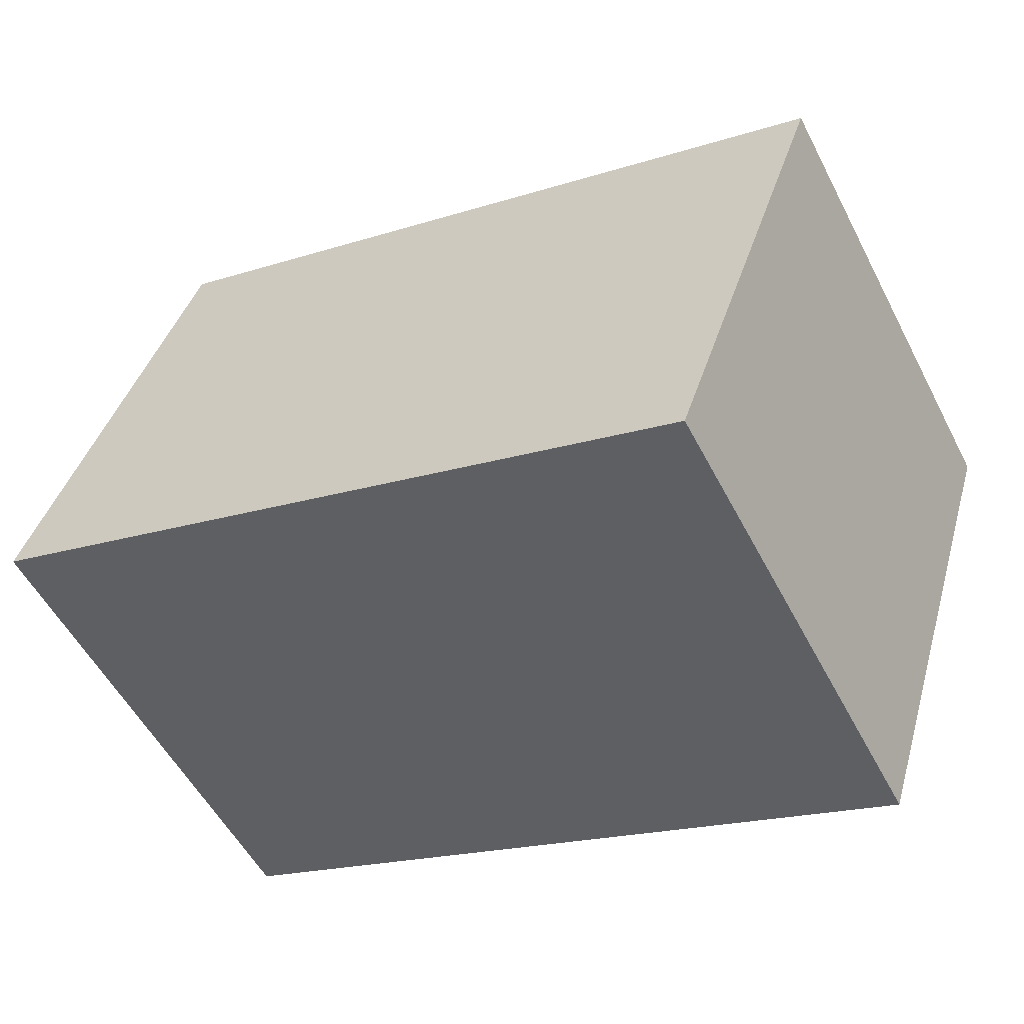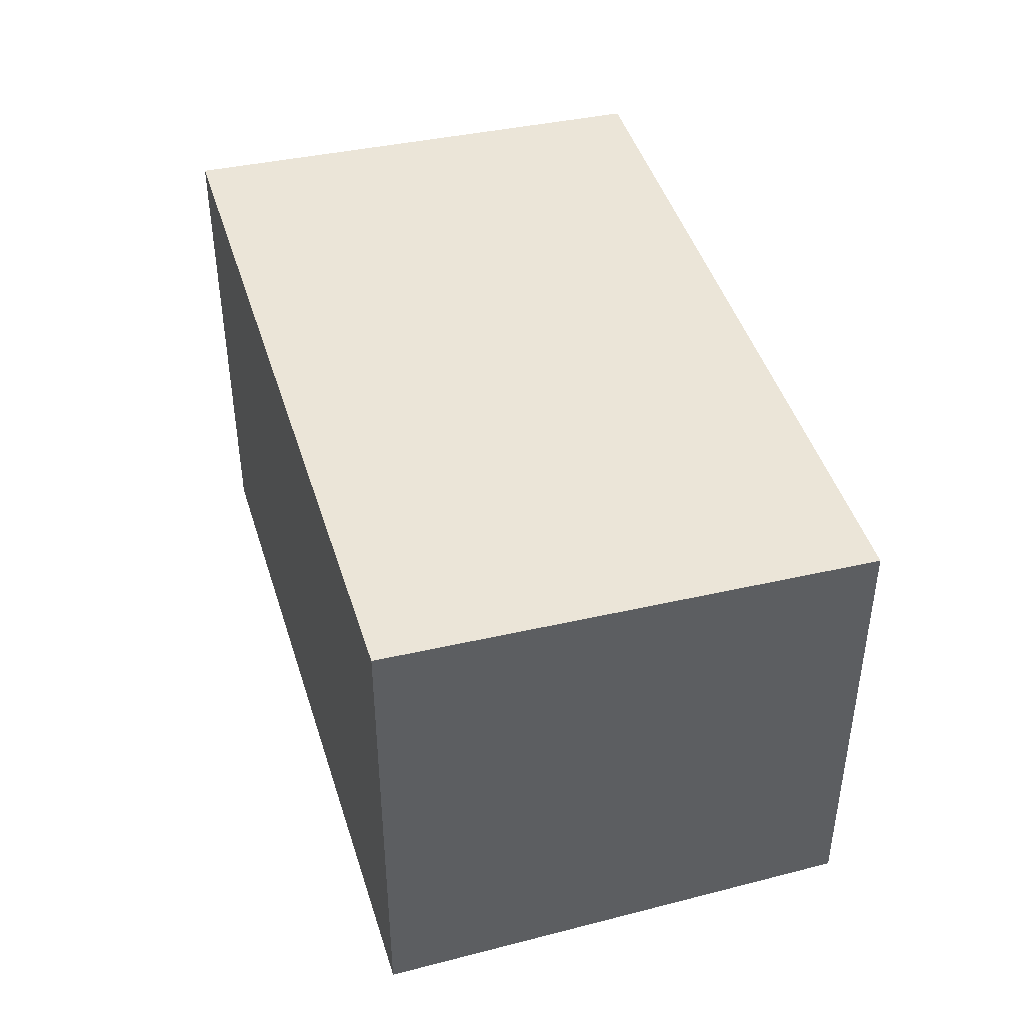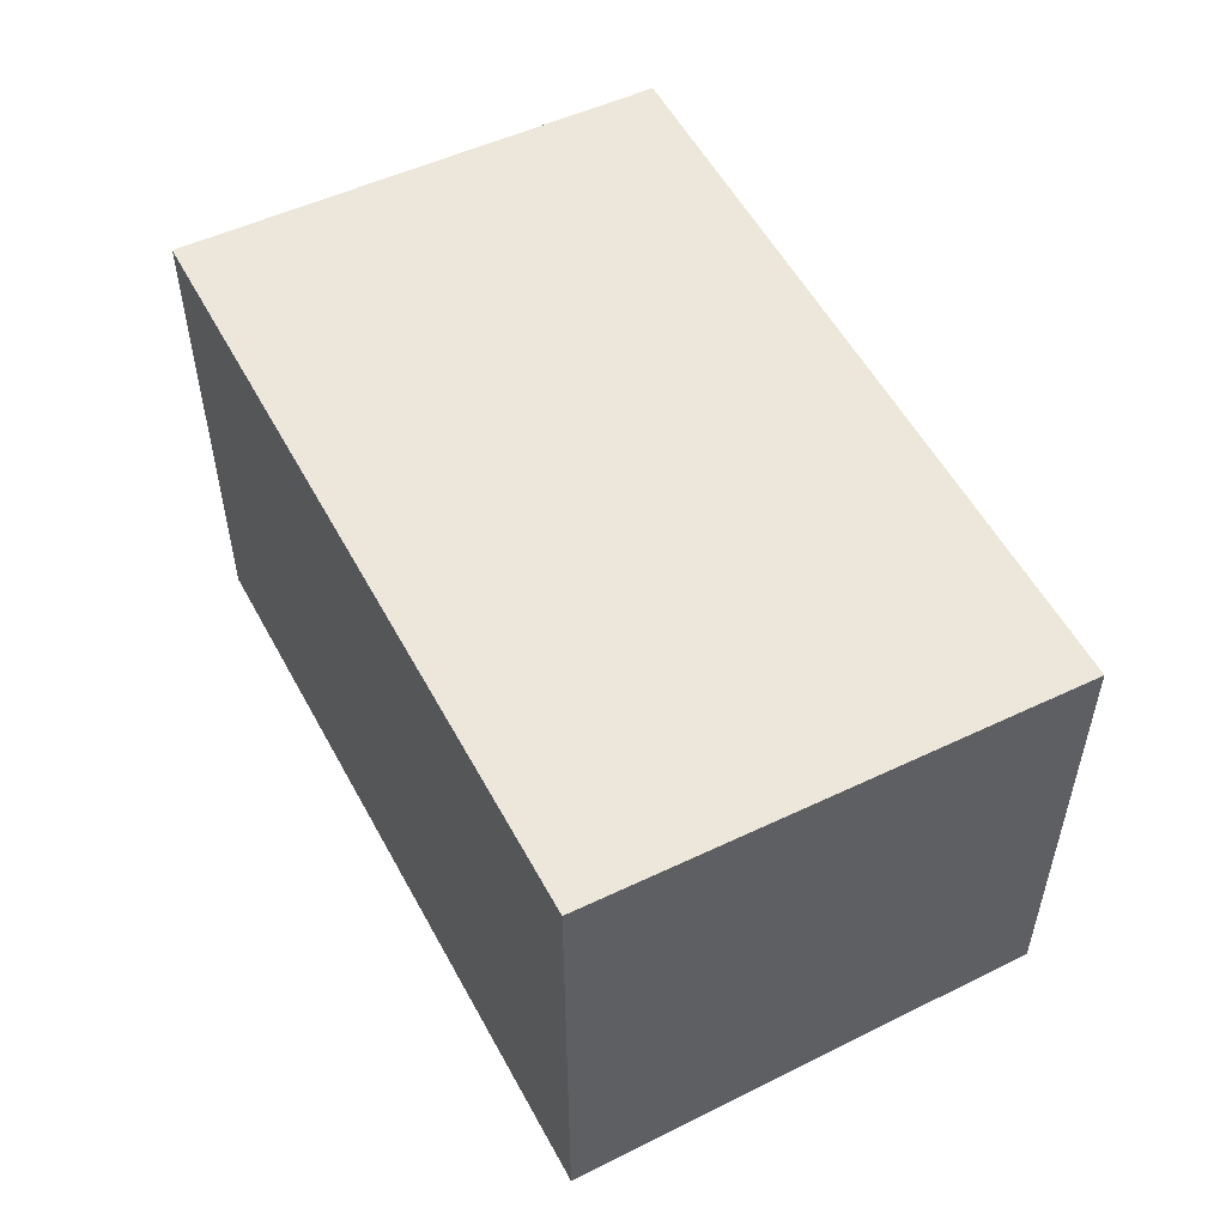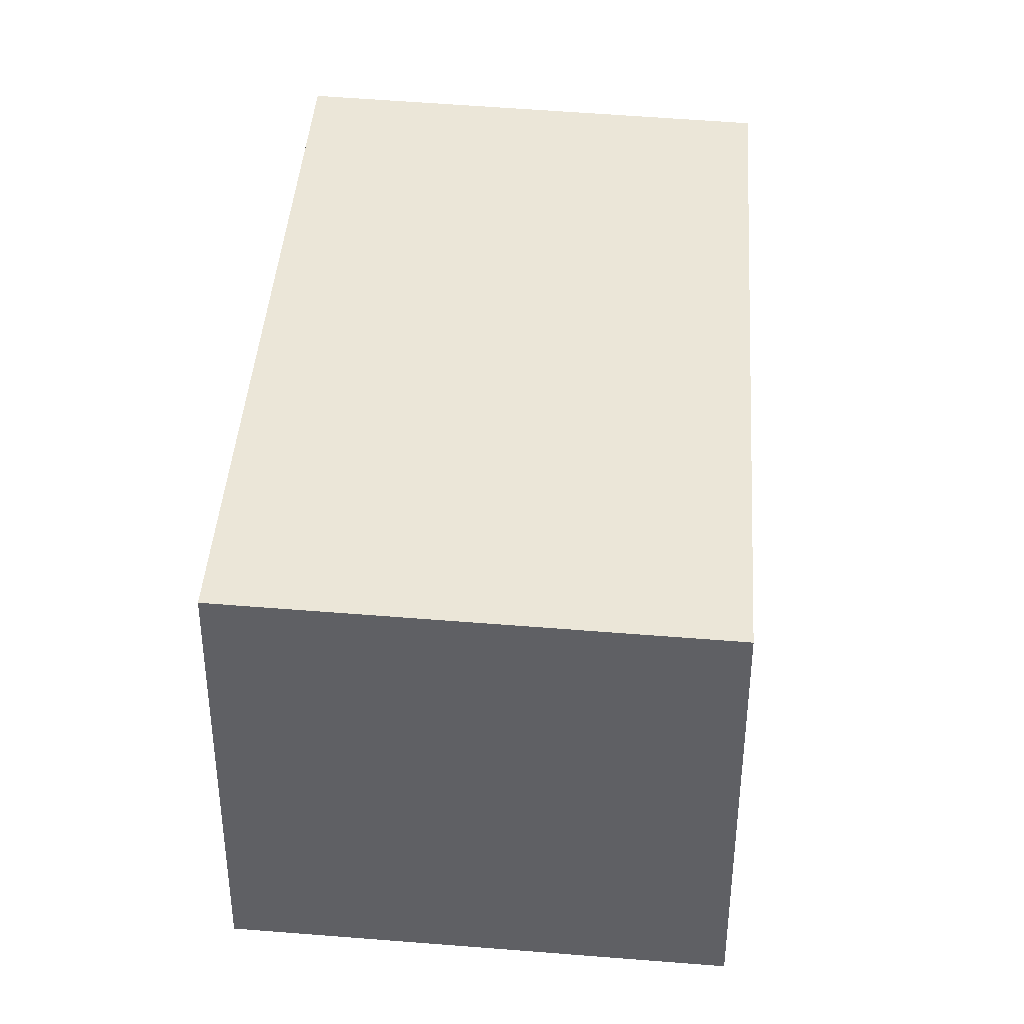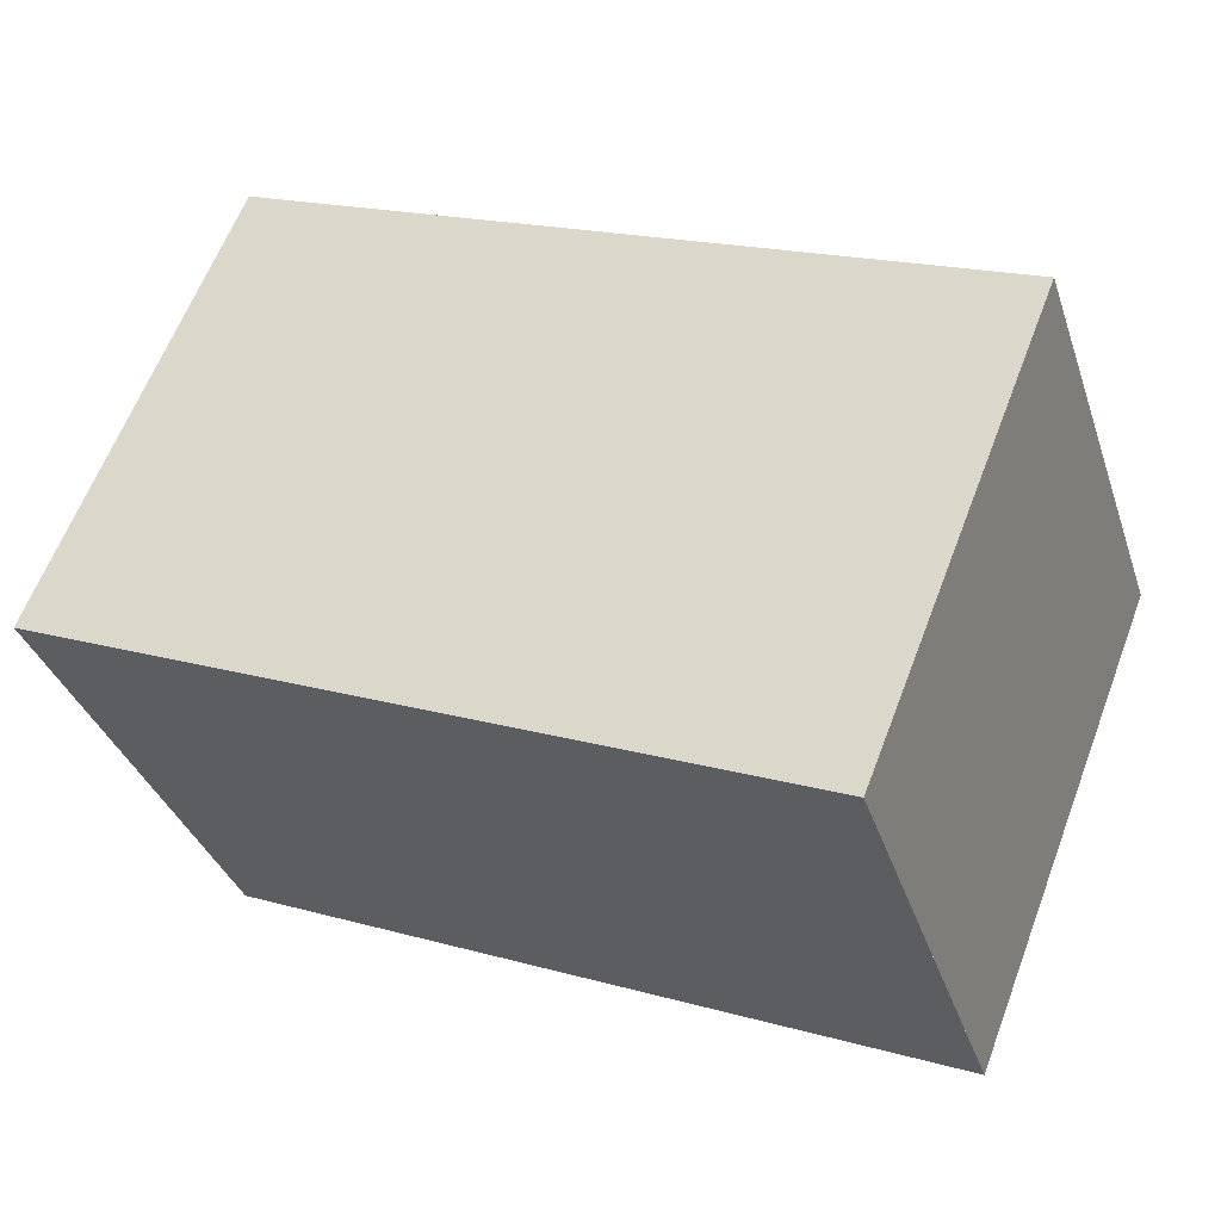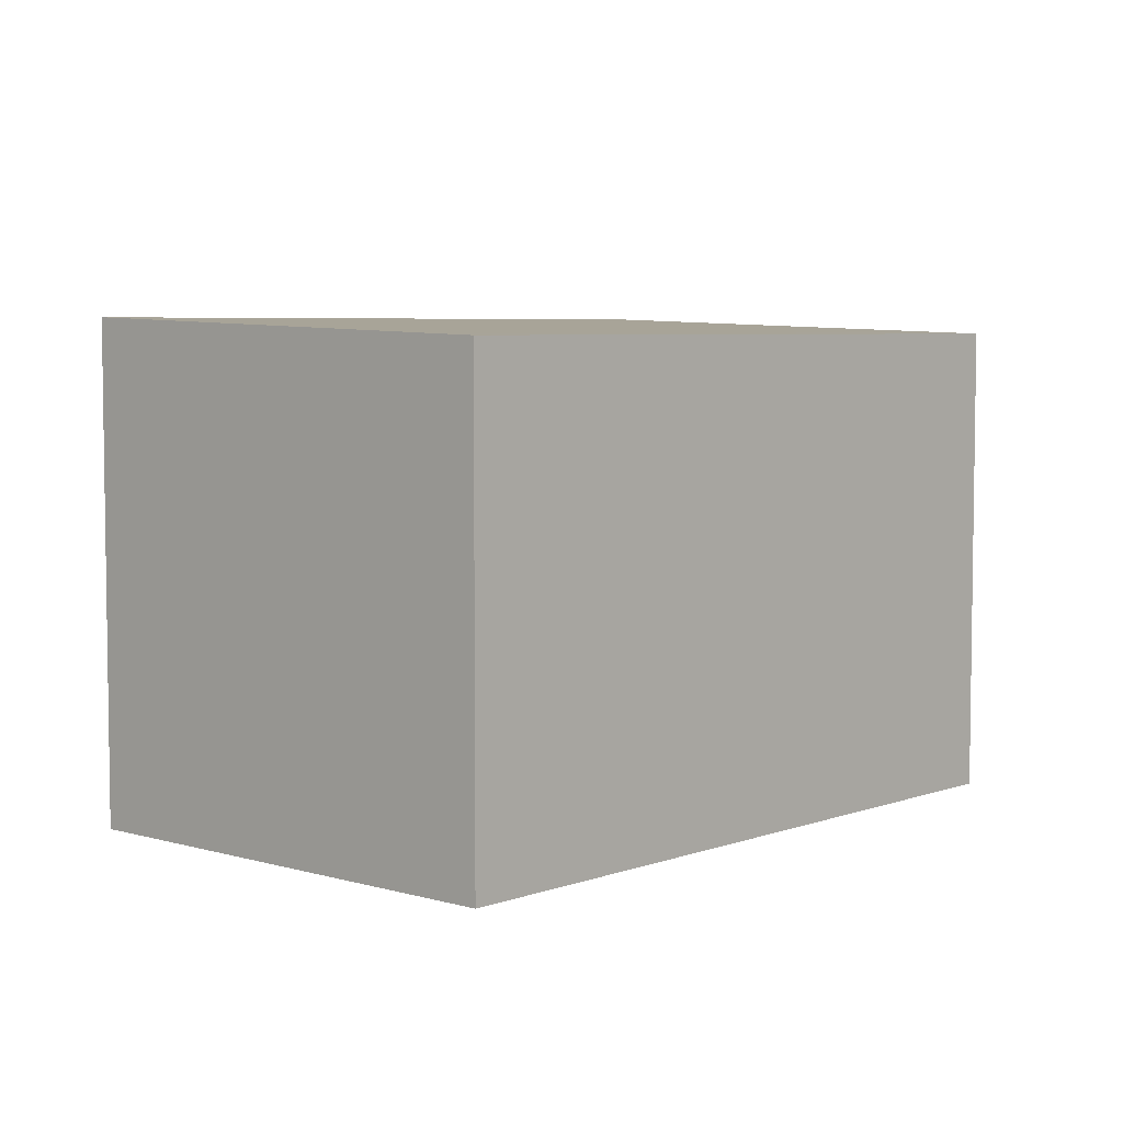
<metadata>
{"format":"obj","ext":"obj","renderer":"f3d","projection":"perspective","resolution":1024,"background":"white","views":[{"elev":-54.1,"azim":27.1,"up":"+Y"},{"elev":44.5,"azim":55.3,"up":"+Z"},{"elev":54.5,"azim":44.2,"up":"+Z"},{"elev":62.9,"azim":-85.5,"up":"+Y"},{"elev":62.2,"azim":-159.2,"up":"+Y"},{"elev":5.1,"azim":114.0,"up":"+Z"}]}
</metadata>
<code>
v -855.7 -967.8 1.87
v -855.2 -966.1 1.797
v -852.4 -966.9 1.776
v -853 -968.7 1.849
v -855.2 -966.2 1.803
v -852.5 -967.1 1.781
v -852.6 -967 1.782
v -852.5 -966.9 1.777
v -853.1 -968.7 1.849
v -855.2 -966.2 1.802
v -855.1 -966.1 1.797
v -855.7 -967.8 1.87
v -855.7 -967.8 1.869
v -855.7 -967.8 1.869
v -853.1 -968.6 1.848
v -853 -968.7 1.848
v -855.7 -967.8 1.869
v -855.7 -967.8 1.87
v -855.7 -967.8 0
v -855.7 -967.8 -2.22e-16
v -855.1 -966.1 1.797
v -855.2 -966.1 1.797
v -855.2 -966.1 0
v -855.1 -966.1 0
v -852.5 -967.1 1.781
v -852.4 -966.9 1.776
v -852.4 -966.9 0
v -852.5 -967.1 2.22e-16
v -853.1 -968.7 1.849
v -853 -968.7 1.849
v -853 -968.7 2.22e-16
v -853.1 -968.7 0
v -855.2 -966.1 1.797
v -855.2 -966.2 1.803
v -855.2 -966.2 2.22e-16
v -855.2 -966.1 0
v -853 -968.7 1.848
v -852.5 -967.1 1.781
v -852.5 -967.1 2.22e-16
v -853 -968.7 0
v -852.4 -966.9 1.776
v -852.5 -966.9 1.777
v -852.5 -966.9 0
v -852.4 -966.9 0
v -855.7 -967.8 1.87
v -853.1 -968.7 1.849
v -853.1 -968.7 0
v -855.7 -967.8 2.22e-16
v -852.5 -966.9 1.777
v -855.1 -966.1 1.797
v -855.1 -966.1 0
v -852.5 -966.9 0
v -855.7 -967.8 1.87
v -855.7 -967.8 1.87
v -855.7 -967.8 2.22e-16
v -855.7 -967.8 0
v -855.2 -966.2 1.803
v -855.7 -967.8 1.869
v -855.7 -967.8 -2.22e-16
v -855.2 -966.2 2.22e-16
v -853 -968.7 1.849
v -853 -968.7 1.848
v -853 -968.7 0
v -853 -968.7 2.22e-16
v -855.7 -967.8 0
v -855.2 -966.1 0
v -852.4 -966.9 0
v -853 -968.7 0
f 16 4 9 15
f 8 3 6 7
f 11 8 7 10
f 15 9 12 14
f 10 5 2 11
f 14 12 1 13
f 13 5 10 14
f 14 10 7 15
f 15 7 6 16
f 18 19 20 17
f 22 23 24 21
f 26 27 28 25
f 30 31 32 29
f 34 35 36 33
f 38 39 40 37
f 42 43 44 41
f 46 47 48 45
f 50 51 52 49
f 54 55 56 53
f 58 59 60 57
f 62 63 64 61
f 66 67 68 65

</code>
